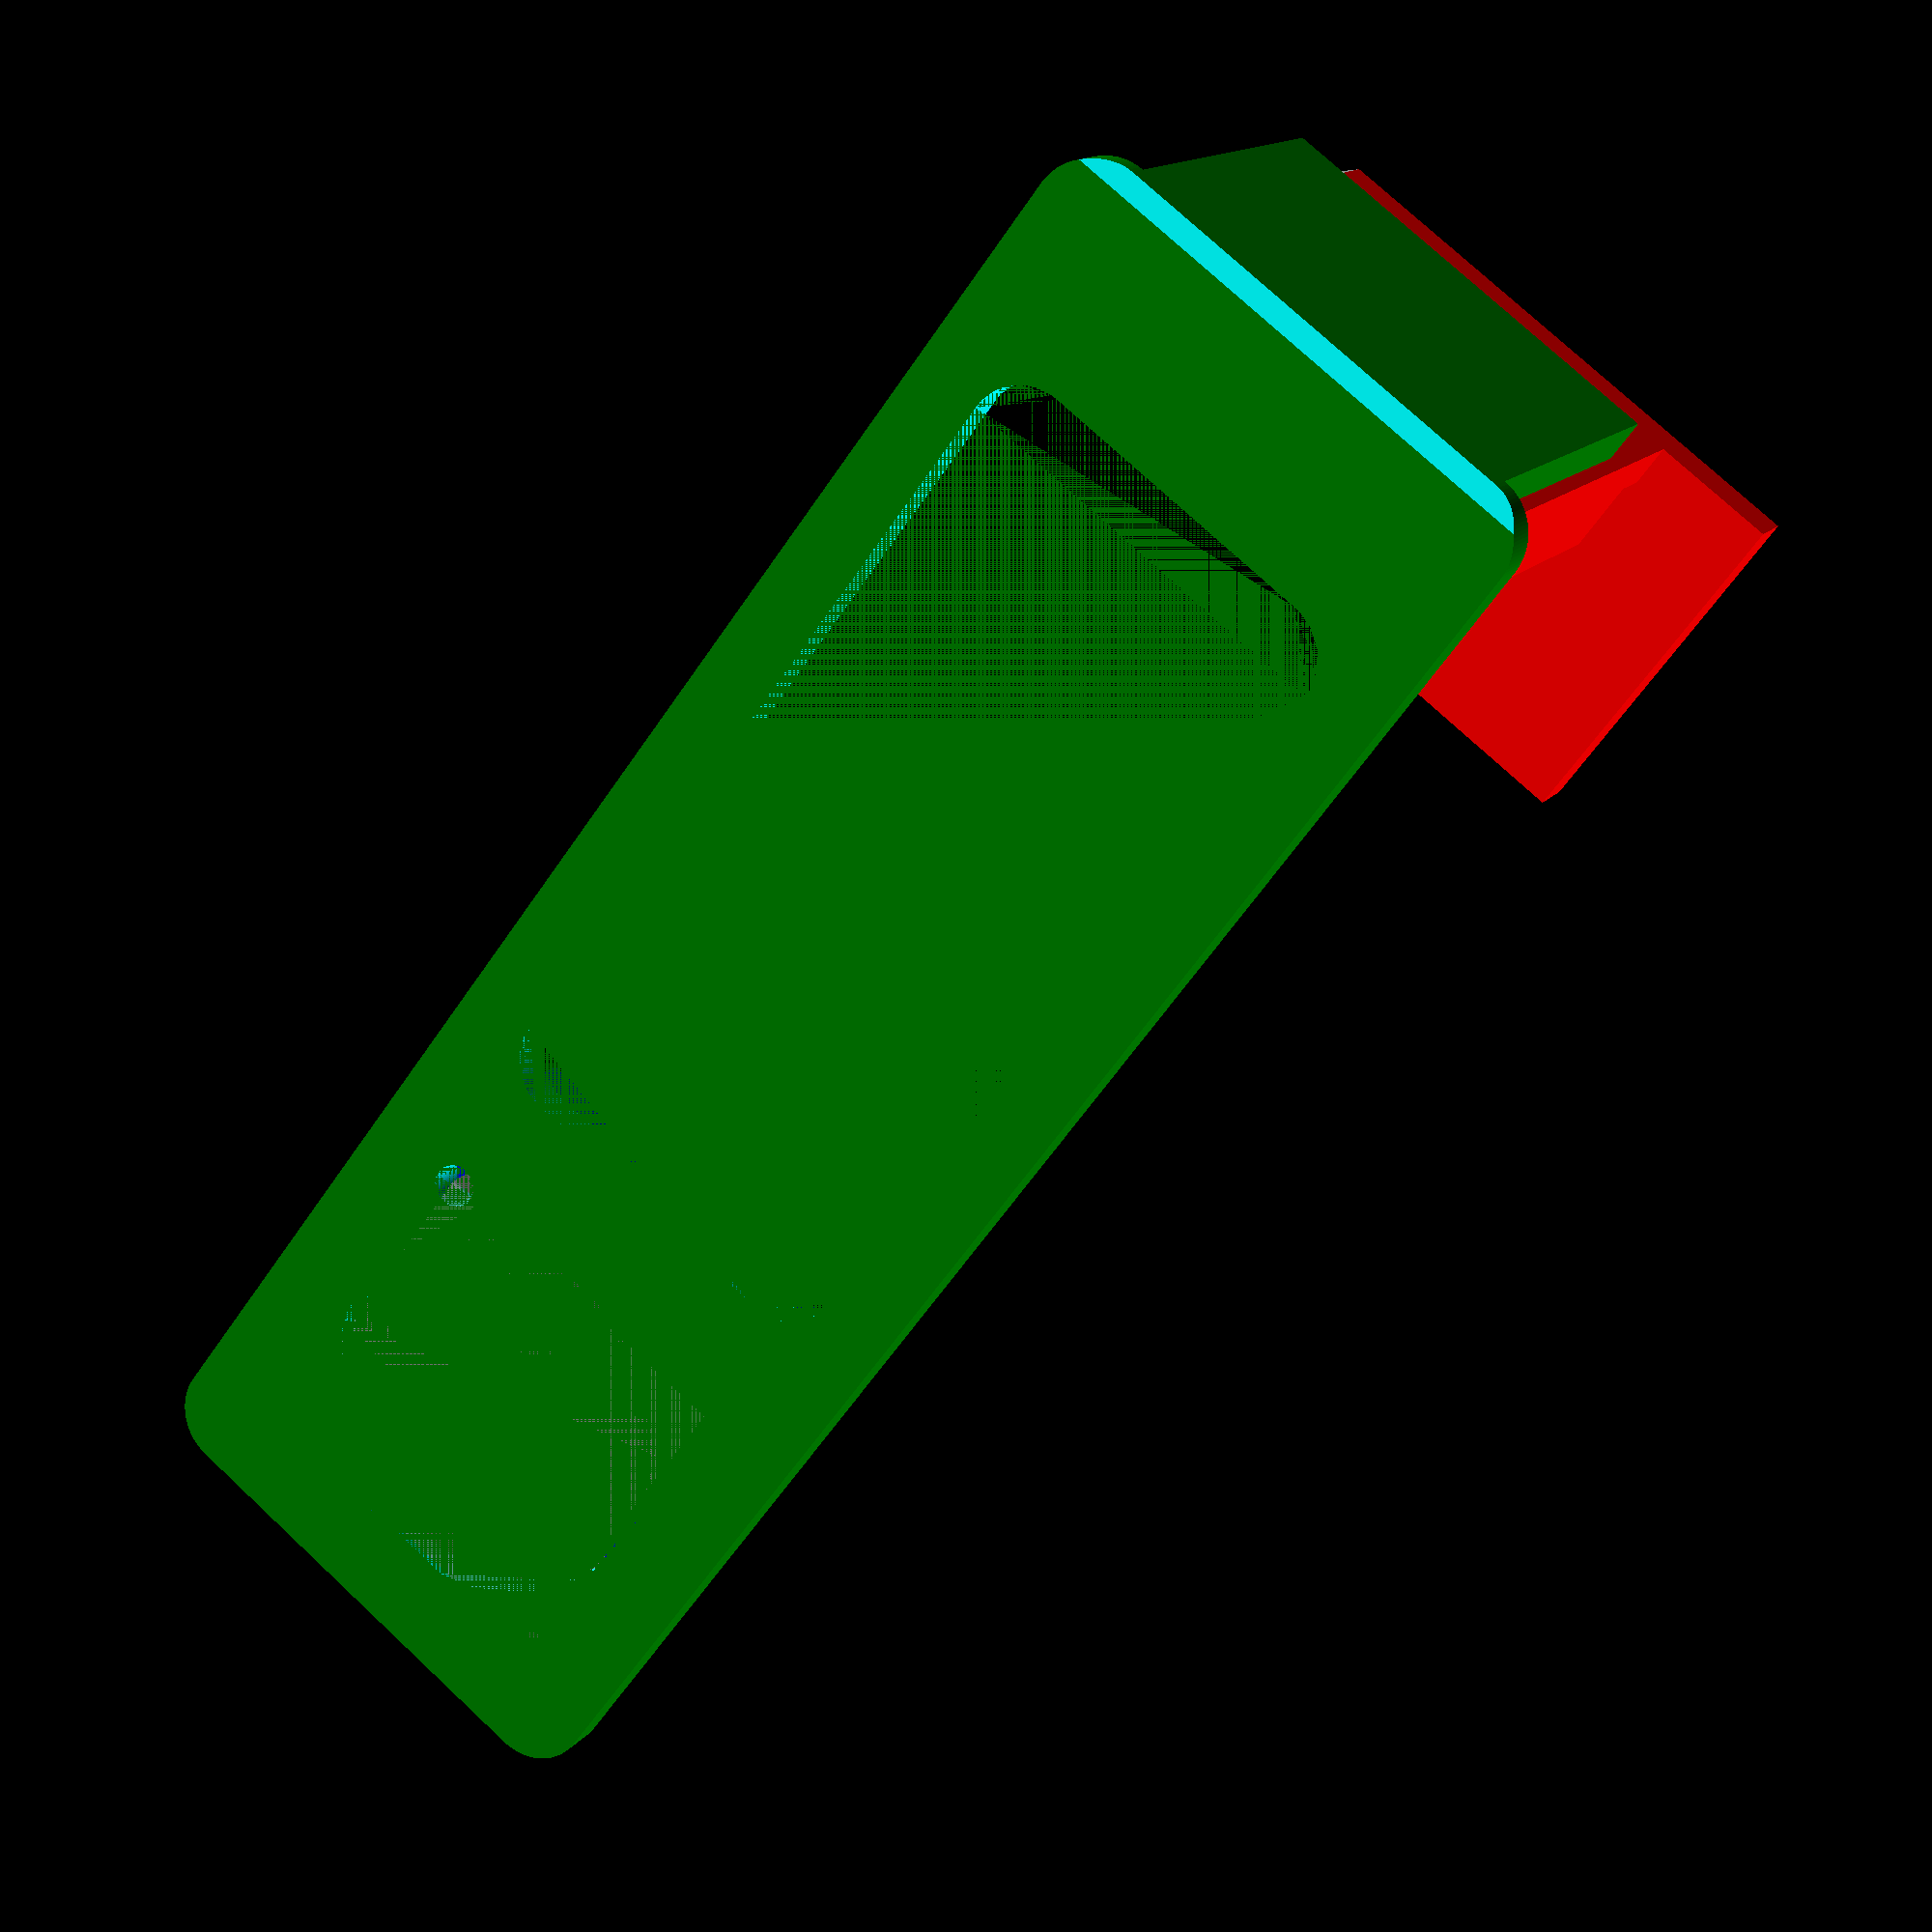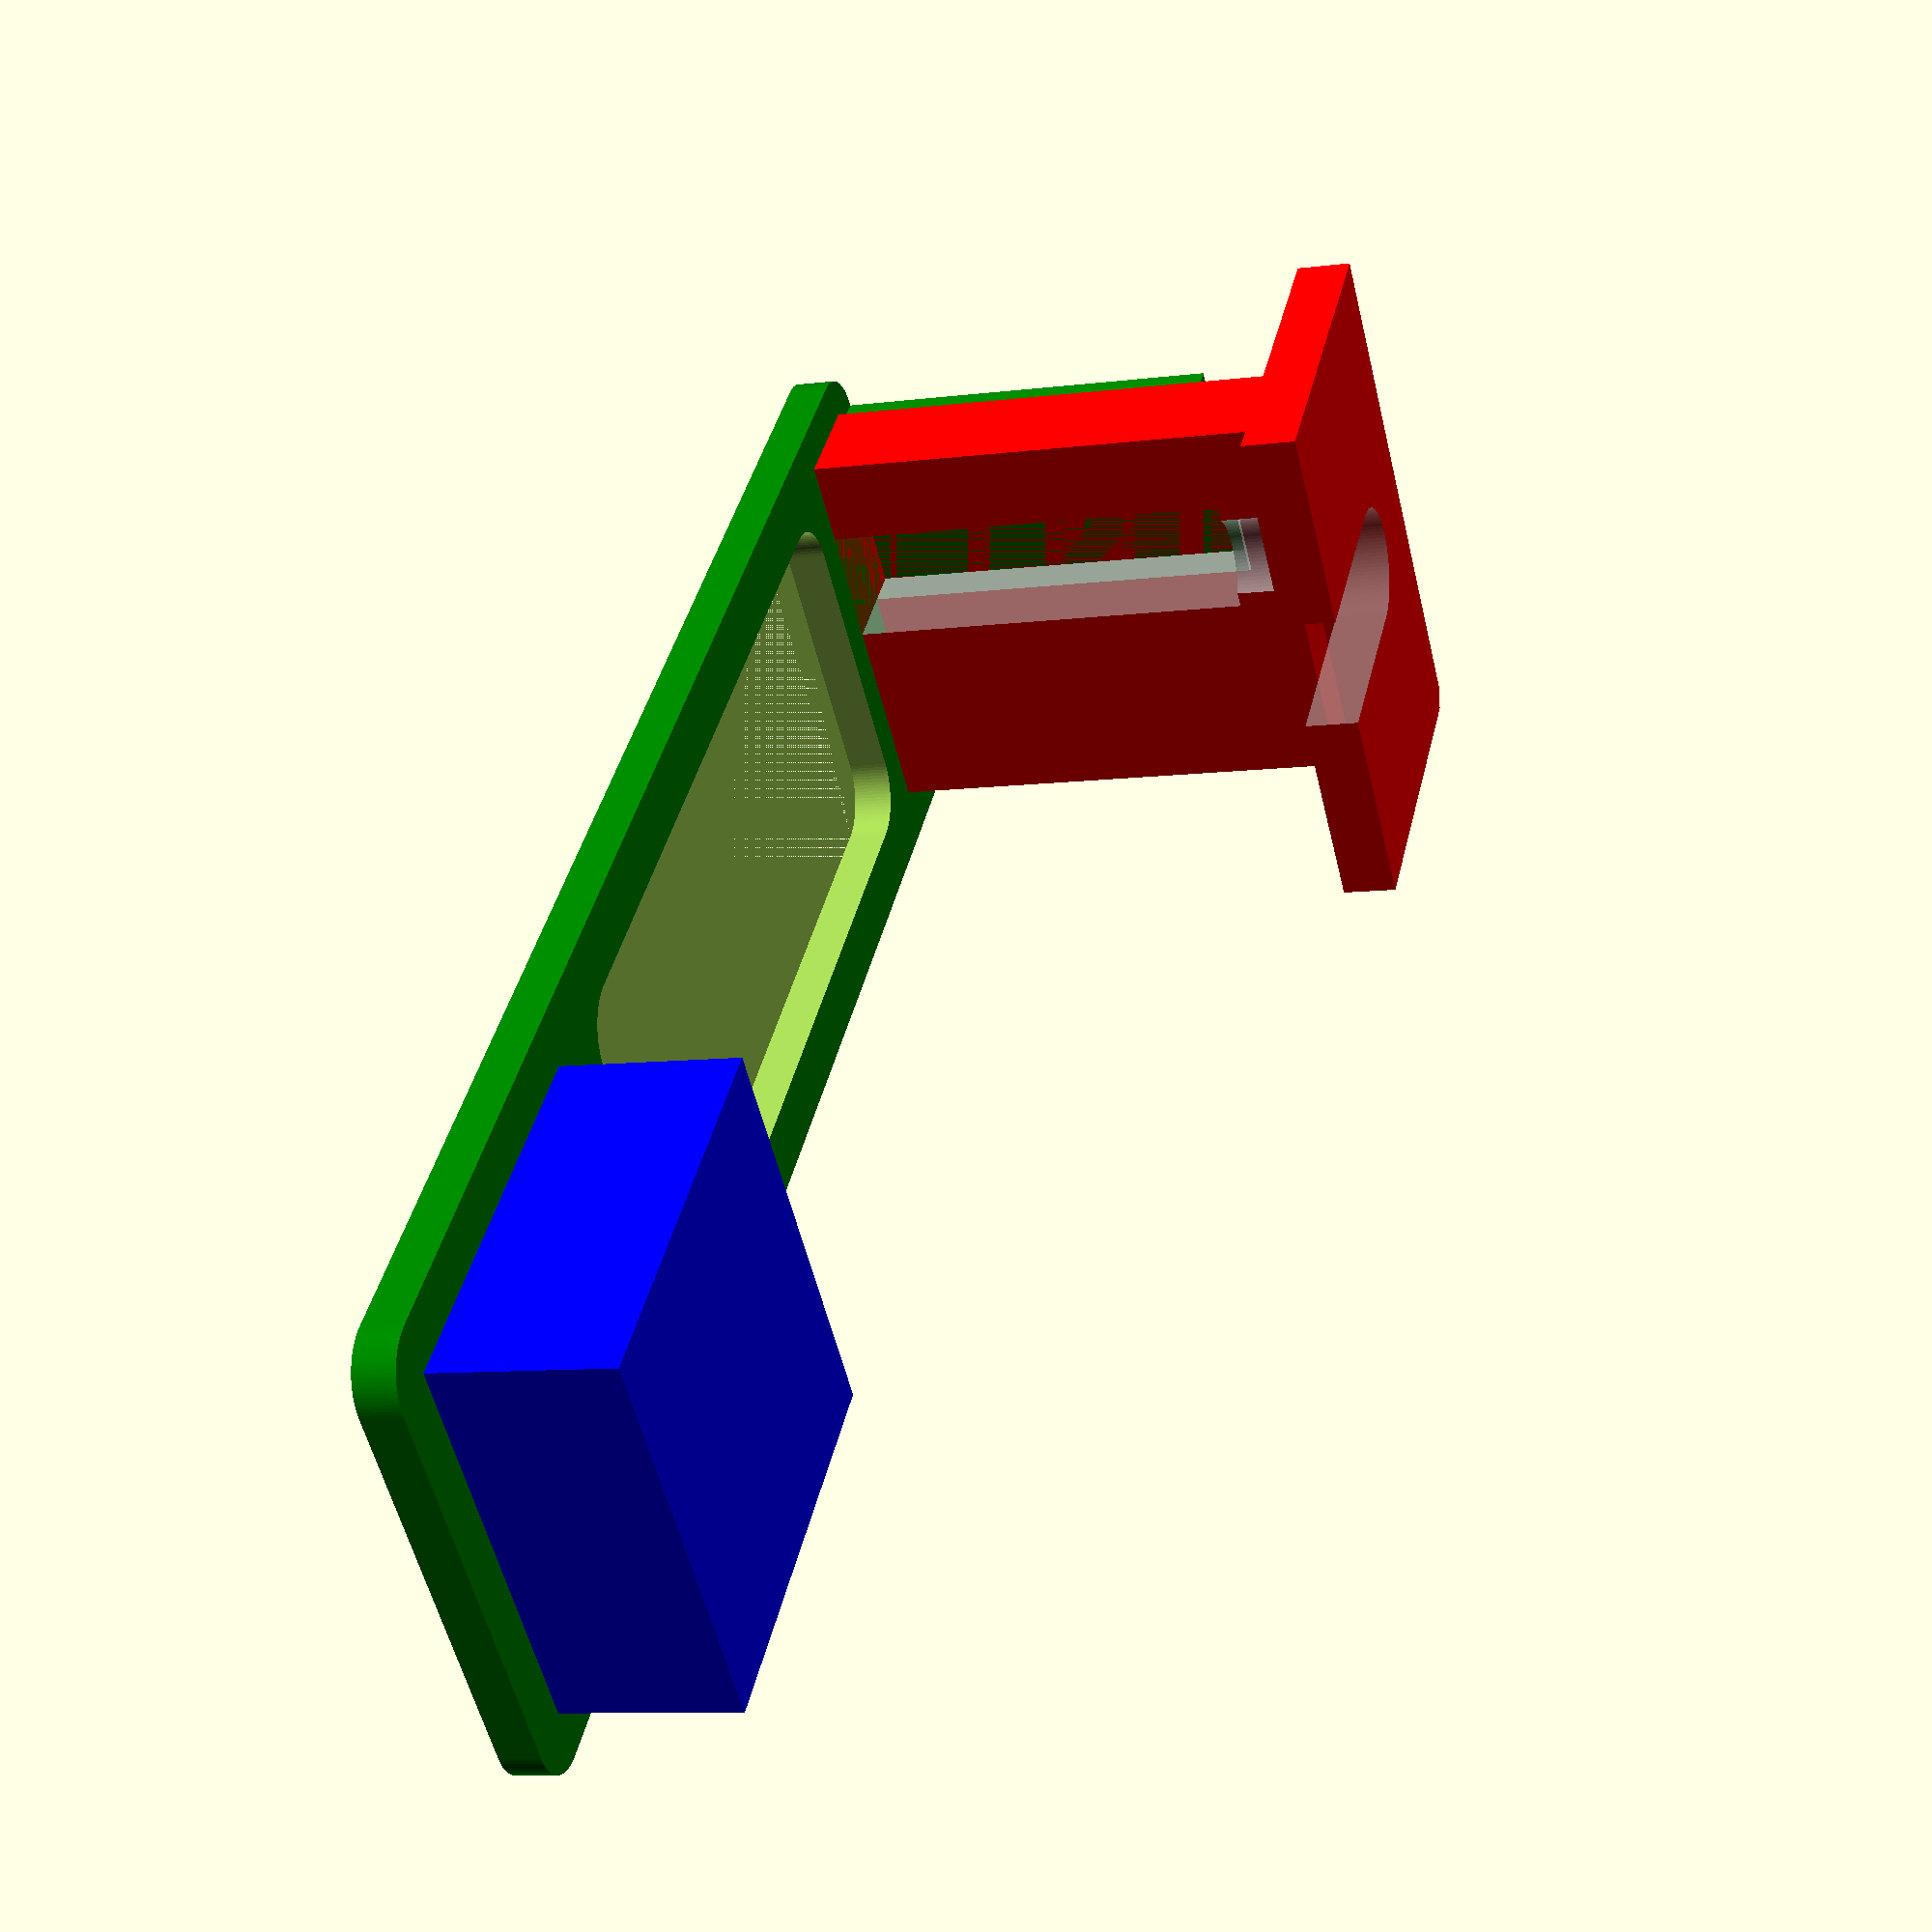
<openscad>
%translate([0,0,46]) rotate([-90,0,0]) difference() {
    color("red") union(){
        linear_extrude(3) square([31,43]);
        translate([0,7.3,0]) linear_extrude(8) square([31,35.7]);
        linear_extrude(25)  square([40,4]);
    }
    translate([20,-0.5,11]) rotate([-90,0,0]) linear_extrude(50) hull() {
        circle(4.5,$fn=100);
        translate([-4.5,-25,0]) square([9,9]);
    }
    translate([20,12,0]) rotate([-90,0,0]) linear_extrude(50) hull() {
        circle(4.5,$fn=100);
        translate([-4.5,-25,0]) square([9,9]);
    }
    translate([-2,45,-1]) rotate([0,45,0]) rotate([90,0,0]) linear_extrude(50) square([3,3]);
}

difference() {
    union(){
        translate([0,80,0]) union() {
            %color("blue") translate([0,0,3]) linear_extrude(13) square([30,30]);
            %translate([3,3,0]) linear_extrude(13) square([24,24]);
            color("green") linear_extrude(3) hull() {
                translate([0,-79,0]) circle(4,$fn=100);
                translate([30,-79,0]) circle(4,$fn=100);
                translate([0,30,0]) circle(4,$fn=100);
                translate([30,30,0]) circle(4,$fn=100);
            }
        }
        color("green") translate([0,-3,2]) linear_extrude(30) square([30,3]);
    }
    // light weight hole
    translate([0,40,0]) linear_extrude(5) hull() {
        translate([5,-25,0]) circle(4,$fn=100);
        translate([25,-25,0]) circle(4,$fn=100);
        translate([5,30,0]) circle(4,$fn=100);
        translate([25,30,0]) circle(4,$fn=100);
    }
    // screw hole
    translate([3.25,83.25,0]) linear_extrude(5) circle(1.5,$fn=100);
    translate([26.75,83.25,0]) linear_extrude(5) circle(1.5,$fn=100);
    translate([3.25,106.75,0]) linear_extrude(5) circle(1.5,$fn=100);
    translate([26.75,106.75,0]) linear_extrude(5) circle(1.5,$fn=100);
    // fan hole
    translate([15,95,0]) linear_extrude(5) circle(13,$fn=100);
    // scrape line
    translate([-10,-5.5,-0.5]) rotate([45,0,0]) rotate([0,90,0]) linear_extrude(50) square([3,3]);
}
</openscad>
<views>
elev=346.1 azim=143.0 roll=203.8 proj=p view=wireframe
elev=9.2 azim=223.2 roll=288.3 proj=p view=solid
</views>
